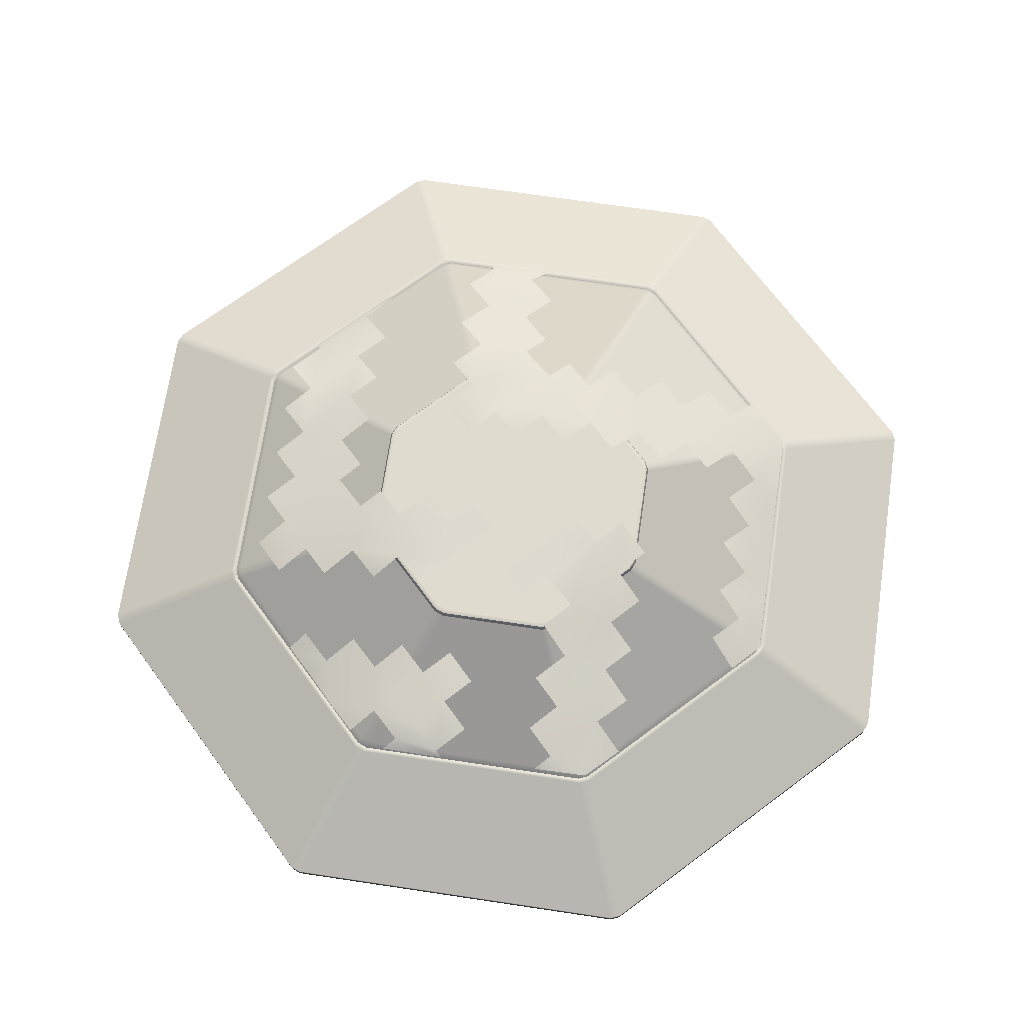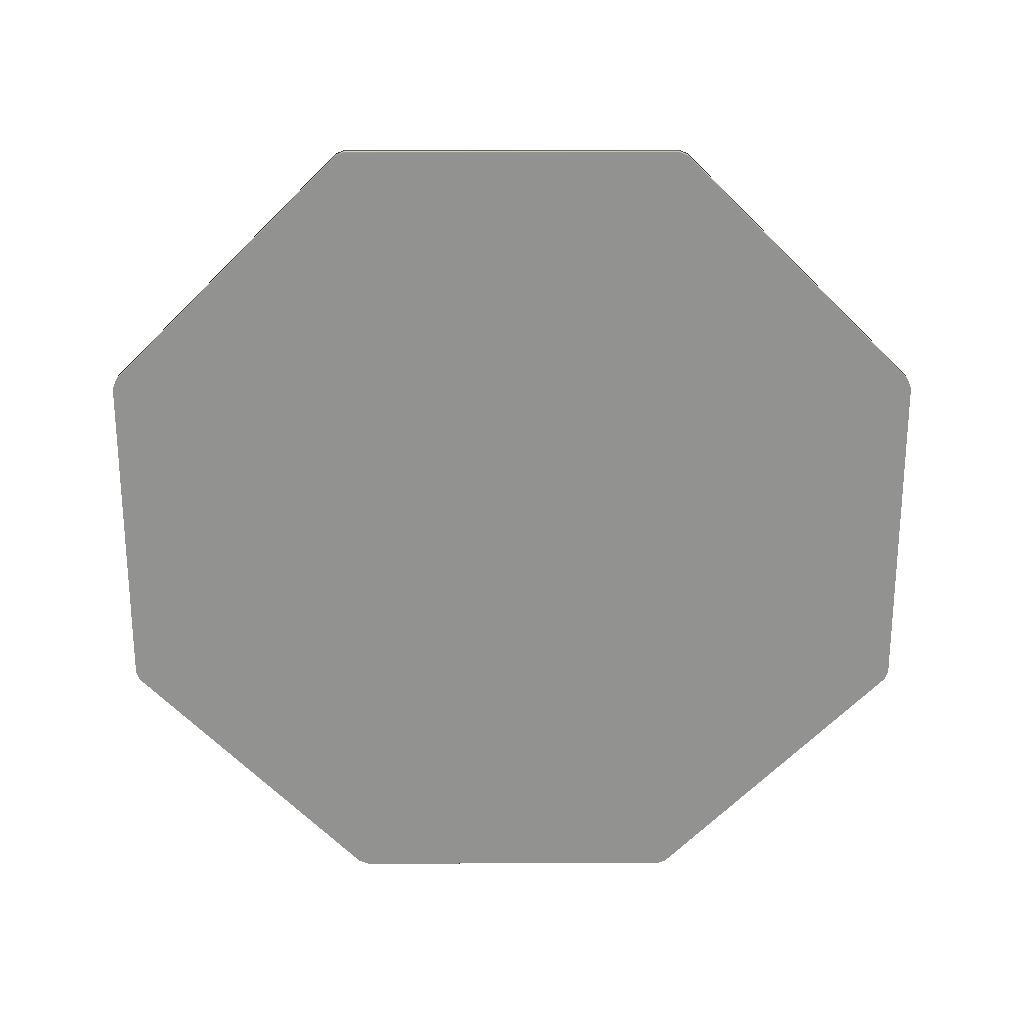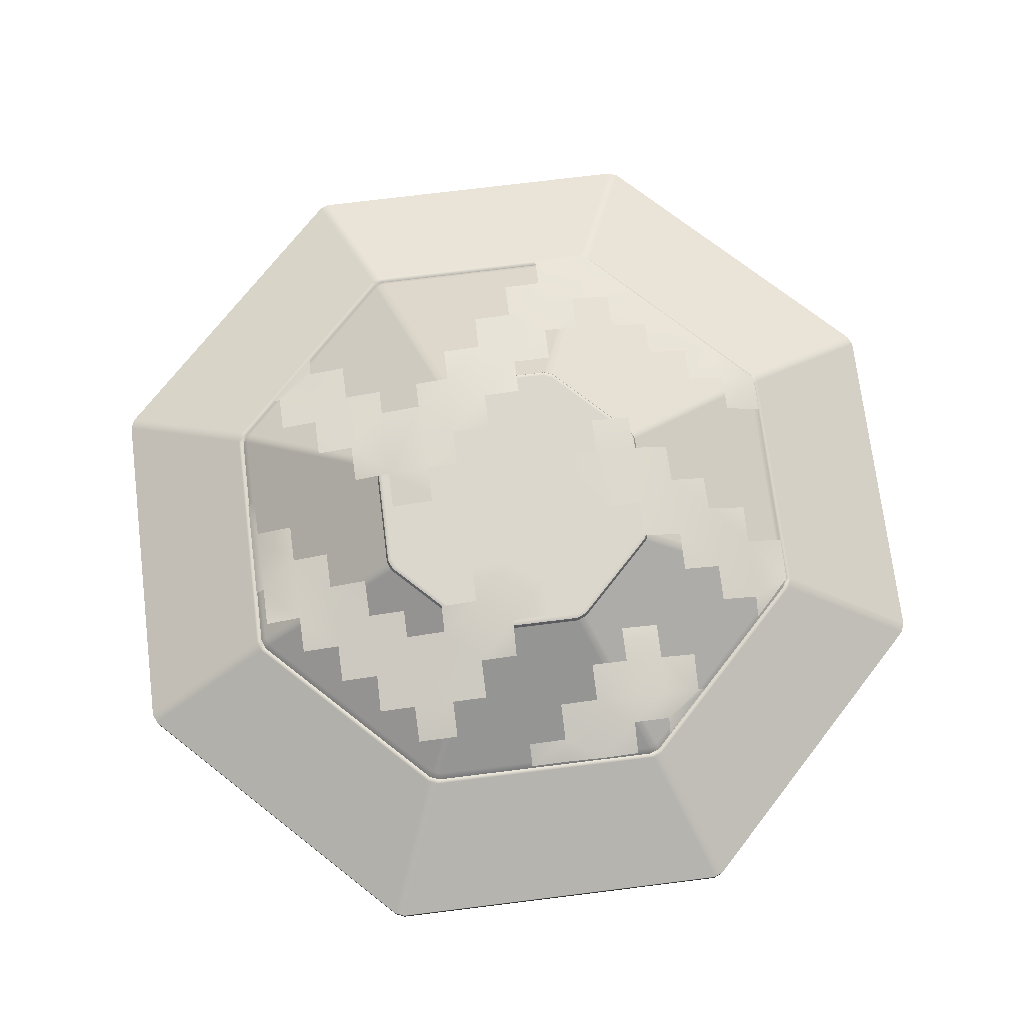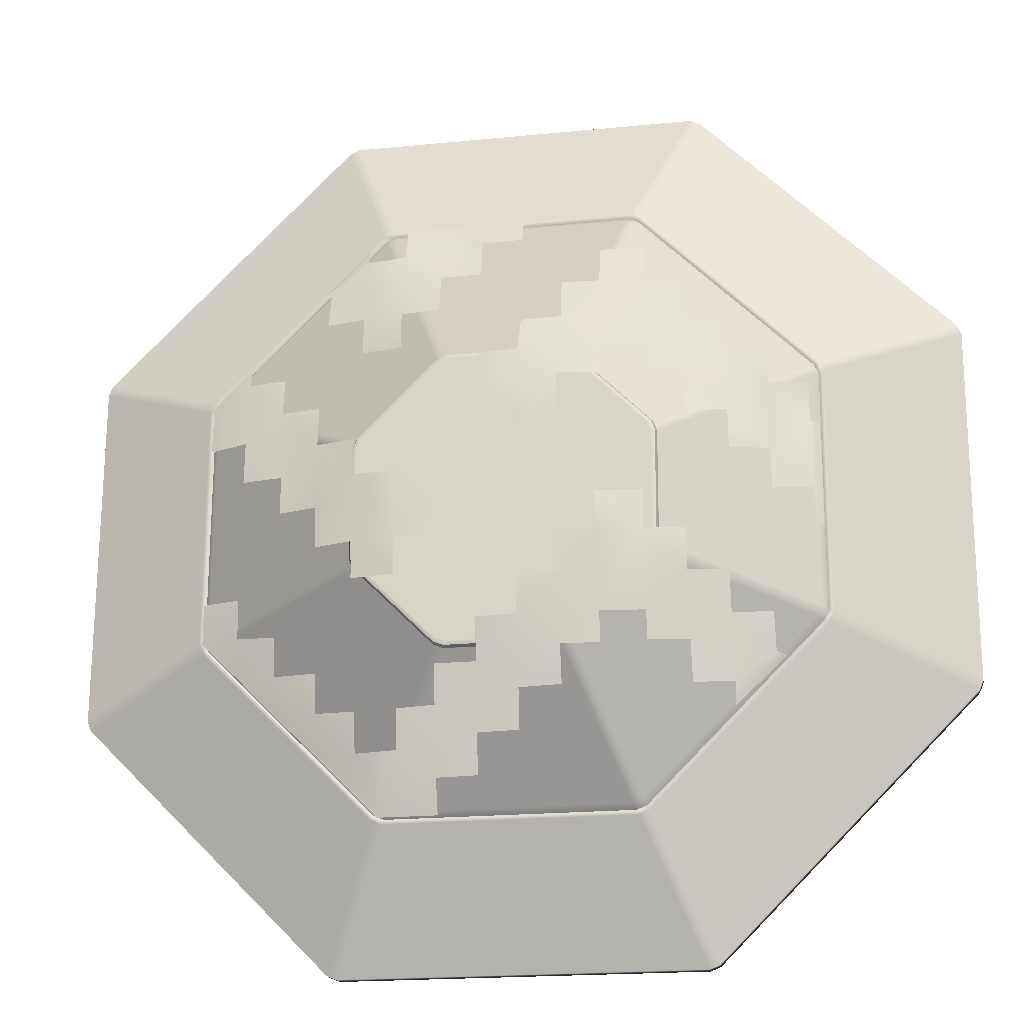
<metadata>
{"format":"obj","ext":"obj","renderer":"f3d","projection":"perspective","resolution":1024,"background":"white","views":[{"elev":70.7,"azim":53.2,"up":"+Y"},{"elev":-66.5,"azim":89.8,"up":"+Y"},{"elev":73.1,"azim":-7.3,"up":"+Y"},{"elev":-20.2,"azim":-169.2,"up":"+Z"}]}
</metadata>
<code>
g ENV_S10_Retro_Speed_Bump_01a_MO
v 3.972 -0.000181 -1.573
v 3.958 -0.000181 1.607
v 3.958 0.1179 1.607
v 3.921 0.1179 1.696
v 3.921 -0.000181 1.696
v 1.662 0.1179 3.935
v 1.663 -0.000181 3.935
v 1.574 0.1179 3.972
v 1.573 -0.000181 3.972
v -1.607 0.1179 3.958
v 1.173 0.6753 2.737
v 1.082 0.6753 2.774
v -1.106 0.6753 2.765
v 2.727 0.6753 1.197
v 1.064 0.6494 2.728
v 1.154 0.6494 2.691
v -1.087 0.6494 2.719
v 2.681 0.6494 1.177
v -1.177 0.6494 2.681
v 2.765 0.6753 1.106
v 2.719 0.6494 1.087
v 2.728 0.6494 -1.064
v -1.197 0.6753 2.727
v 3.972 0.1179 -1.574
v 3.972 -0.000181 -1.573
v 3.935 -0.000181 -1.663
v 2.774 0.6753 -1.082
v 3.935 0.1179 -1.662
v 1.696 -0.000181 -3.921
v 2.737 0.6753 -1.173
v 2.691 0.6494 -1.154
v 1.177 0.6494 -2.681
v 1.696 0.1179 -3.921
v 1.607 -0.000181 -3.958
v 1.197 0.6753 -2.727
v 1.607 0.1179 -3.958
v -1.573 -0.000181 -3.972
v 1.106 0.6753 -2.765
v 1.087 0.6494 -2.719
v -1.064 0.6494 -2.728
v -1.574 0.1179 -3.972
v -1.573 -0.000181 -3.972
v -1.663 -0.000181 -3.935
v -1.082 0.6753 -2.774
v -1.662 0.1179 -3.935
v -3.921 -0.000181 -1.696
v -1.173 0.6753 -2.737
v -1.154 0.6494 -2.691
v -2.681 0.6494 -1.177
v -3.921 0.1179 -1.696
v -3.958 -0.000181 -1.607
v -2.727 0.6753 -1.197
v -3.958 0.1179 -1.607
v -3.972 -0.000181 1.573
v -2.765 0.6753 -1.106
v -2.719 0.6494 -1.087
v -2.728 0.6494 1.064
v -3.972 0.1179 1.574
v -3.935 -0.000181 1.663
v -2.774 0.6753 1.082
v -3.935 0.1179 1.662
v -1.696 -0.000181 3.921
v -2.737 0.6753 1.173
v -2.691 0.6494 1.154
v -1.696 0.1179 3.921
v -1.607 -0.000181 3.958
v 1.573 -0.000181 3.972
v -0.1402 0.8244 2.513
v 0.2207 0.8256 2.509
v -0.1402 0.7354 2.72
v 0.2244 0.7373 2.72
v 0.5964 0.7324 2.727
v 0.2207 0.8999 2.167
v 0.5851 0.901 2.164
v 0.9347 0.8442 2.427
v 0.9309 0.7364 2.724
v 0.9347 0.8908 2.175
v 0.9347 0.9454 1.814
v 0.5851 0.976 1.818
v 1.288 0.8654 2.172
v 1.288 0.8004 2.419
v 1.292 0.8962 1.812
v 1.292 0.9148 1.477
v 0.9347 0.964 1.479
v 1.626 0.7822 2.164
v 1.634 0.8414 1.81
v 1.698 0.7347 2.16
v 1.281 0.7331 2.569
v -0.5176 1.013 1.642
v -0.5176 0.9342 2.006
v -0.8517 0.9193 2.003
v -0.8541 1.039 1.304
v -0.5005 1.144 1.053
v -0.8502 1.078 1.05
v -1.235 0.9812 1.299
v -0.1536 1.141 1.305
v -0.1627 1.015 1.635
v -0.1464 1.144 0.6876
v -0.4929 1.144 0.6962
v 0.1988 1.144 0.9426
v 0.1935 1.144 1.294
v 0.2231 1.144 0.3398
v -0.1424 1.144 0.3386
v 0.5727 1.144 0.5842
v 0.5649 1.144 0.9455
v 0.5922 1.144 -0.01109
v 0.2186 1.144 -0.01109
v 0.9231 1.144 0.2382
v 0.9142 1.144 0.582
v 0.9231 1.149 -0.3668
v 0.5931 1.144 -0.3647
v 1.304 1.141 0.2382
v 1.307 1.106 -0.3685
v 0.9231 1.149 -0.7037
v 1.307 1.106 -0.7054
v 1.662 1.009 -0.001999
v 1.658 1.011 -0.3693
v 1.662 1.009 0.5828
v 1.305 1.112 0.5782
v 2.007 0.9342 0.3289
v 2.002 0.9356 -0.006605
v 2.014 0.9165 0.9452
v 1.662 0.9703 0.9455
v 2.366 0.8559 0.7053
v 2.373 0.8547 0.3375
v 2.359 0.8112 1.287
v 2.016 0.8639 1.285
v 2.709 0.7333 1.118
v 2.718 0.7341 0.7006
v 2.356 0.7466 1.482
v -1.939 0.8222 1.629
v -1.939 0.8757 1.279
v -1.582 0.8763 1.635
v -1.589 0.9683 1.027
v -1.951 0.9472 0.6689
v -1.593 1.018 0.6702
v -1.235 1.021 1.033
v -1.239 0.8757 1.997
v -1.589 0.8211 1.989
v -0.8517 0.8343 2.345
v -1.239 0.7907 2.339
v -2.3 0.8685 0.9313
v -2.296 0.8211 1.276
v -2.301 0.8708 0.3198
v -1.955 0.9472 0.3203
v -2.643 0.7969 0.5676
v -2.643 0.7971 0.9346
v -2.648 0.7952 -0.03376
v -2.303 0.8701 -0.03776
v -2.723 0.7348 0.5776
v -2.722 0.7319 -0.3752
v -2.652 0.7941 -0.3788
v 2.724 0.7382 -1.106
v 2.727 0.732 -0.7482
v 2.379 0.8545 -0.7604
v 2.379 0.834 -1.109
v 2.376 0.7437 -1.458
v 2.032 0.8854 -1.127
v 2.033 0.8325 -1.467
v 2.033 0.7385 -1.81
v 1.66 0.8368 -1.816
v 1.657 0.8886 -1.473
v 1.661 0.7436 -2.179
v 1.305 0.8363 -2.183
v 1.308 0.8901 -1.828
v 1.132 0.7411 -2.72
v 0.9295 0.8896 -2.182
v 0.5971 0.8431 -2.425
v 0.6015 0.7402 -2.722
v 0.587 0.9728 -1.828
v 0.926 0.9438 -1.834
v 0.2328 0.9197 -2.074
v 0.2373 0.846 -2.422
v 0.2148 1.046 -1.491
v 0.5828 1.046 -1.488
v -0.1352 0.9965 -1.722
v -0.1296 0.9214 -2.068
v -0.1409 1.144 -1.119
v 0.213 1.144 -1.126
v -0.5022 1.071 -1.38
v -0.5022 0.9986 -1.714
v -0.5123 1.144 -0.7695
v -0.1419 1.144 -0.7695
v -0.8369 1.071 -1.112
v -0.8358 1.03 -1.378
v -0.818 1.152 -0.4128
v -0.5133 1.144 -0.4116
v -1.223 1.109 -0.4114
v -0.818 1.128 -0.05921
v -1.223 1.085 -0.05788
v -1.225 1.012 -1.109
v -1.58 1.01 -0.7725
v -1.574 1.028 -0.4084
v -1.581 0.9183 -1.363
v -1.225 0.9731 -1.361
v -1.929 0.8997 -1.14
v -1.926 0.9506 -0.7725
v -1.935 0.8103 -1.713
v -1.586 0.8632 -1.716
v -2.284 0.7945 -1.47
v -2.278 0.8468 -1.137
v -2.368 0.7324 -1.486
v -1.923 0.7477 -1.91
v 1.064 0.6494 2.728
v 1.044 0.7071 2.68
v 1.154 0.6494 2.691
v -1.087 0.6494 2.719
v 1.134 0.7071 2.643
v 2.633 0.7071 1.157
v 2.681 0.6494 1.177
v 2.719 0.6494 1.087
v -1.067 0.7071 2.671
v 0.5003 0.9956 1.349
v 0.5891 0.9956 1.313
v -1.157 0.7071 2.633
v -1.177 0.6494 2.681
v -2.691 0.6494 1.154
v 2.671 0.7071 1.067
v 1.308 0.9956 0.6003
v 2.68 0.7071 -1.044
v 2.728 0.6494 -1.064
v 2.691 0.6494 -1.154
v 1.345 0.9956 0.5117
v 0.5879 1.012 1.314
v 0.502 1.012 1.349
v 1.309 1.012 0.5991
v 2.643 0.7071 -1.134
v 1.349 0.9956 -0.5003
v 1.345 1.012 0.5134
v 1.157 0.7071 -2.633
v 1.177 0.6494 -2.681
v 1.087 0.6494 -2.719
v 1.313 0.9956 -0.5891
v 1.293 1.047 0.5942
v 0.5832 1.047 1.298
v 1.33 1.047 0.5055
v 0.4942 1.047 1.335
v 1.335 1.047 -0.4942
v 1.349 1.012 -0.502
v -0.5134 1.012 1.345
v -0.5055 1.047 1.33
v -0.5942 1.047 1.293
v 1.314 1.012 -0.5879
v 1.298 1.047 -0.5832
v 0.5942 1.047 -1.293
v -0.5117 0.9956 1.345
v -0.5991 1.012 1.309
v -0.6003 0.9956 1.308
v -1.314 1.012 0.5879
v -1.298 1.047 0.5832
v -1.335 1.047 0.4942
v -1.313 0.9956 0.5891
v -1.349 1.012 0.502
v -2.643 0.7071 1.134
v -1.345 1.012 -0.5134
v -1.33 1.047 -0.5055
v -1.293 1.047 -0.5942
v -1.349 0.9956 0.5003
v -2.68 0.7071 1.044
v -2.728 0.6494 1.064
v -2.719 0.6494 -1.087
v -1.345 0.9956 -0.5117
v -1.309 1.012 -0.5991
v -2.671 0.7071 -1.067
v -0.5879 1.012 -1.314
v -0.5832 1.047 -1.298
v -0.4942 1.047 -1.335
v -1.308 0.9956 -0.6003
v -2.633 0.7071 -1.157
v -2.681 0.6494 -1.177
v -1.154 0.6494 -2.691
v -0.5891 0.9956 -1.313
v -0.502 1.012 -1.349
v -1.134 0.7071 -2.643
v 0.5134 1.012 -1.345
v 0.5055 1.047 -1.33
v -0.5003 0.9956 -1.349
v -1.044 0.7071 -2.68
v -1.064 0.6494 -2.728
v 1.067 0.7071 -2.671
v 0.5991 1.012 -1.309
v 0.5117 0.9956 -1.345
v 0.6003 0.9956 -1.308
v -1.335 1.047 0.4942
v -1.299 1.062 0.478
v -1.298 1.047 0.5832
v -1.33 1.047 -0.5055
v -1.261 1.062 0.57
v 5.984e-05 1.062 -5.984e-05
v -0.5807 1.062 1.257
v -0.5942 1.047 1.293
v -0.5055 1.047 1.33
v -1.295 1.062 -0.4889
v -1.257 1.062 -0.5807
v -1.293 1.047 -0.5942
v -0.5832 1.047 -1.298
v -0.4889 1.062 1.295
v 0.478 1.062 1.299
v 0.4942 1.047 1.335
v 0.5832 1.047 1.298
v -0.57 1.062 -1.261
v 0.57 1.062 1.261
v -0.478 1.062 -1.299
v -0.4942 1.047 -1.335
v 0.5055 1.047 -1.33
v 1.257 1.062 0.5807
v 1.293 1.047 0.5942
v 1.33 1.047 0.5055
v 0.4889 1.062 -1.295
v 0.5807 1.062 -1.257
v 0.5942 1.047 -1.293
v 1.298 1.047 -0.5832
v 1.295 1.062 0.4889
v 1.299 1.062 -0.478
v 1.335 1.047 -0.4942
v 1.261 1.062 -0.57
v -3.935 -0.000181 1.663
v 5.984e-05 -0.000181 -5.984e-05
v -3.972 -0.000181 1.573
v -1.696 -0.000181 3.921
v -3.958 -0.000181 -1.607
v -1.607 -0.000181 3.958
v -3.921 -0.000181 -1.696
v 1.573 -0.000181 3.972
v -1.663 -0.000181 -3.935
v 1.663 -0.000181 3.935
v -1.573 -0.000181 -3.972
v 3.921 -0.000181 1.696
v 1.607 -0.000181 -3.958
v 3.958 -0.000181 1.607
v 1.696 -0.000181 -3.921
v 3.972 -0.000181 -1.573
v 3.935 -0.000181 -1.663
g ENV_S10_Retro_Speed_Bump_01a_MO_0
f 3 2 1
f 4 2 3
f 4 5 2
f 6 5 4
f 6 7 5
f 8 7 6
f 8 9 7
f 10 9 8
f 11 6 4
f 6 12 8
f 6 11 12
f 8 12 13
f 8 13 10
f 3 14 4
f 11 4 14
f 15 12 11
f 15 13 12
f 15 11 16
f 15 17 13
f 11 18 16
f 11 14 18
f 19 13 17
f 18 14 20
f 3 20 14
f 18 20 21
f 22 21 20
f 19 23 13
f 10 13 23
f 20 3 24
f 3 25 24
f 24 25 26
f 22 20 27
f 20 24 27
f 24 26 28
f 28 27 24
f 28 26 29
f 22 27 30
f 28 30 27
f 22 30 31
f 30 32 31
f 28 29 33
f 30 28 33
f 33 29 34
f 30 35 32
f 30 33 35
f 33 34 36
f 36 35 33
f 36 34 37
f 32 35 38
f 36 38 35
f 32 38 39
f 38 40 39
f 41 38 36
f 36 42 41
f 41 42 43
f 38 44 40
f 41 44 38
f 41 43 45
f 45 44 41
f 45 43 46
f 40 44 47
f 45 47 44
f 40 47 48
f 47 49 48
f 45 46 50
f 47 45 50
f 50 46 51
f 47 52 49
f 47 50 52
f 50 51 53
f 53 52 50
f 53 51 54
f 49 52 55
f 53 55 52
f 49 55 56
f 55 57 56
f 53 54 58
f 55 53 58
f 58 54 59
f 55 60 57
f 55 58 60
f 58 59 61
f 61 60 58
f 61 59 62
f 57 60 63
f 61 63 60
f 57 63 64
f 63 19 64
f 63 23 19
f 61 62 65
f 63 61 65
f 63 65 23
f 65 62 66
f 10 23 65
f 65 66 10
f 10 66 67
f 70 69 68
f 70 71 69
f 72 69 71
f 72 73 69
f 73 72 74
f 72 75 74
f 72 76 75
f 74 75 77
f 78 74 77
f 78 79 74
f 75 80 77
f 75 81 80
f 82 78 77
f 82 77 80
f 83 78 82
f 83 84 78
f 82 80 85
f 81 85 80
f 82 85 86
f 81 87 85
f 81 88 87
f 91 90 89
f 91 89 92
f 93 92 89
f 93 94 92
f 95 91 92
f 89 96 93
f 89 97 96
f 93 96 98
f 93 98 99
f 100 98 96
f 100 96 101
f 102 98 100
f 102 103 98
f 104 102 100
f 104 100 105
f 102 104 106
f 102 106 107
f 108 106 104
f 108 104 109
f 110 106 108
f 110 111 106
f 112 110 108
f 112 113 110
f 114 110 113
f 114 113 115
f 113 112 116
f 113 116 117
f 112 118 116
f 112 119 118
f 120 116 118
f 120 121 116
f 122 120 118
f 122 118 123
f 120 122 124
f 120 124 125
f 122 126 124
f 122 127 126
f 124 126 128
f 124 128 129
f 128 126 130
f 133 132 131
f 133 134 132
f 134 135 132
f 134 136 135
f 95 134 133
f 95 137 134
f 133 138 95
f 133 139 138
f 95 138 91
f 140 91 138
f 140 138 141
f 142 132 135
f 142 143 132
f 135 144 142
f 135 145 144
f 146 142 144
f 146 147 142
f 148 146 144
f 148 144 149
f 148 150 146
f 151 150 148
f 151 148 152
f 155 154 153
f 155 153 156
f 157 156 153
f 157 158 156
f 157 159 158
f 160 159 157
f 161 159 160
f 161 162 159
f 160 163 161
f 164 161 163
f 164 165 161
f 163 166 164
f 166 167 164
f 166 168 167
f 166 169 168
f 170 167 168
f 170 171 167
f 168 172 170
f 168 173 172
f 174 170 172
f 174 175 170
f 172 176 174
f 172 177 176
f 174 176 178
f 174 178 179
f 176 180 178
f 176 181 180
f 178 180 182
f 178 182 183
f 180 184 182
f 180 185 184
f 186 182 184
f 186 187 182
f 188 186 184
f 189 186 188
f 189 188 190
f 188 184 191
f 192 188 191
f 192 193 188
f 191 194 192
f 191 195 194
f 196 192 194
f 196 197 192
f 198 196 194
f 198 194 199
f 200 196 198
f 200 201 196
f 198 202 200
f 198 203 202
f 206 205 204
f 205 207 204
f 206 208 205
f 206 209 208
f 206 210 209
f 209 210 211
f 205 212 207
f 213 205 208
f 213 212 205
f 214 208 209
f 213 208 214
f 215 207 212
f 215 216 207
f 217 216 215
f 209 211 218
f 214 209 219
f 219 209 218
f 220 218 211
f 220 211 221
f 222 220 221
f 219 218 223
f 223 218 220
f 219 224 214
f 225 213 214
f 225 214 224
f 226 219 223
f 219 226 224
f 222 227 220
f 223 220 228
f 228 220 227
f 226 223 229
f 228 229 223
f 222 230 227
f 222 231 230
f 230 231 232
f 228 227 233
f 233 227 230
f 224 226 234
f 234 226 229
f 224 234 235
f 234 229 236
f 237 224 235
f 237 225 224
f 238 236 229
f 228 239 229
f 238 229 239
f 239 228 233
f 237 240 225
f 237 241 240
f 213 225 240
f 240 241 242
f 238 239 243
f 239 233 243
f 238 243 244
f 243 245 244
f 213 240 246
f 213 246 212
f 240 242 247
f 247 246 240
f 248 212 246
f 247 248 246
f 248 215 212
f 242 249 247
f 248 247 249
f 242 250 249
f 249 250 251
f 252 215 248
f 248 249 252
f 249 251 253
f 253 252 249
f 252 254 215
f 217 215 254
f 255 253 251
f 255 251 256
f 257 255 256
f 253 258 252
f 258 254 252
f 258 253 255
f 259 217 254
f 258 259 254
f 259 260 217
f 261 260 259
f 258 255 262
f 262 259 258
f 257 263 255
f 263 262 255
f 261 259 264
f 262 264 259
f 265 263 257
f 265 257 266
f 267 265 266
f 263 268 262
f 268 264 262
f 268 263 265
f 269 261 264
f 268 269 264
f 269 270 261
f 271 270 269
f 268 265 272
f 272 269 268
f 267 273 265
f 273 272 265
f 271 269 274
f 272 274 269
f 275 273 267
f 275 267 276
f 245 275 276
f 273 277 272
f 277 274 272
f 277 273 275
f 278 271 274
f 277 278 274
f 278 279 271
f 232 279 278
f 232 278 280
f 277 280 278
f 230 232 280
f 245 281 275
f 243 281 245
f 277 275 282
f 277 282 280
f 281 282 275
f 283 230 280
f 283 280 282
f 281 283 282
f 283 281 243
f 233 230 283
f 283 243 233
f 286 285 284
f 287 284 285
f 286 288 285
f 288 289 285
f 290 288 286
f 289 288 290
f 290 286 291
f 292 290 291
f 287 285 293
f 289 293 285
f 294 287 293
f 293 289 294
f 294 295 287
f 296 295 294
f 292 297 290
f 297 289 290
f 298 297 292
f 289 297 298
f 298 292 299
f 300 298 299
f 289 301 294
f 296 294 301
f 302 289 298
f 300 302 298
f 301 289 303
f 303 296 301
f 303 304 296
f 305 304 303
f 300 306 302
f 306 289 302
f 300 307 306
f 306 307 308
f 305 303 309
f 309 303 289
f 310 305 309
f 309 289 310
f 310 311 305
f 312 311 310
f 306 308 313
f 313 289 306
f 314 313 308
f 314 289 313
f 314 308 315
f 312 314 315
f 312 310 316
f 310 289 316
f 312 316 314
f 316 289 314
f 319 318 317
f 318 320 317
f 321 318 319
f 320 318 322
f 323 318 321
f 318 324 322
f 323 325 318
f 324 318 326
f 327 318 325
f 318 328 326
f 327 329 318
f 328 318 330
f 331 318 329
f 318 332 330
f 331 333 318
f 332 318 333

</code>
